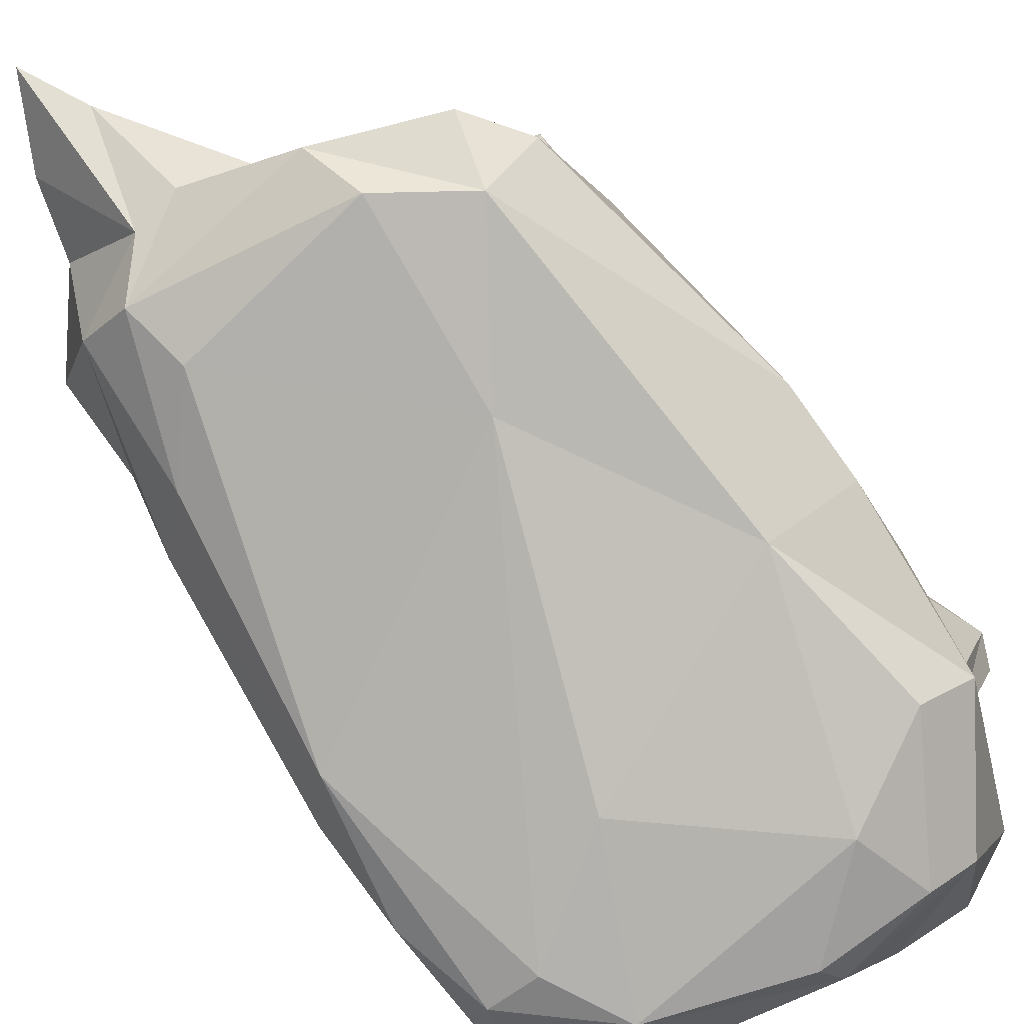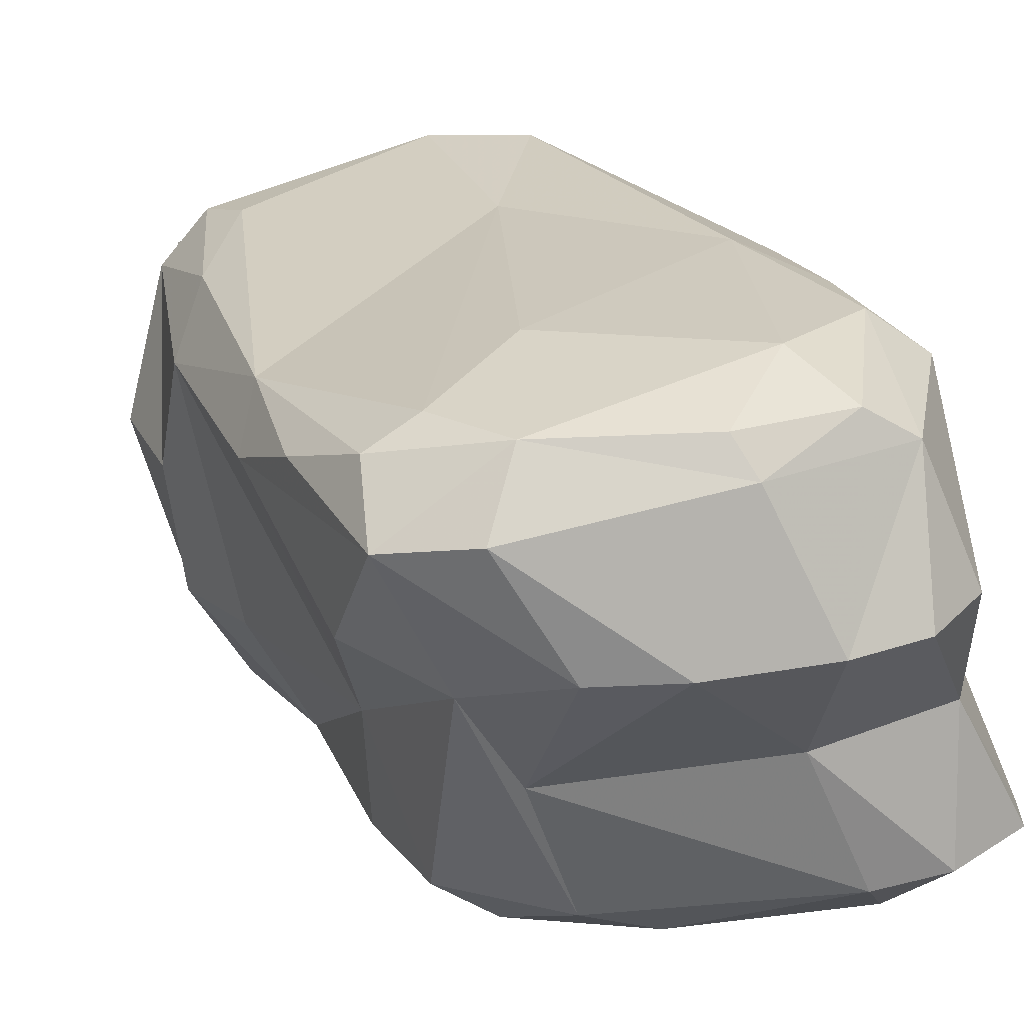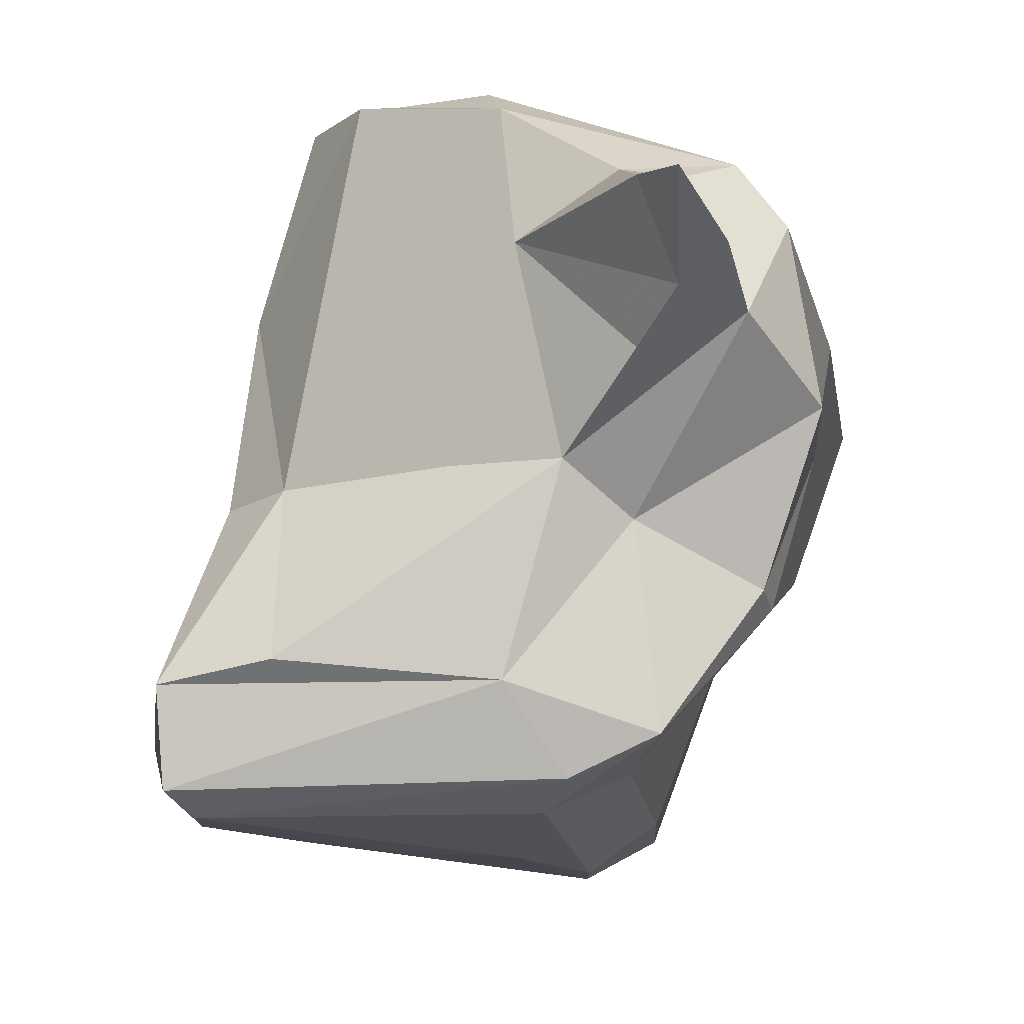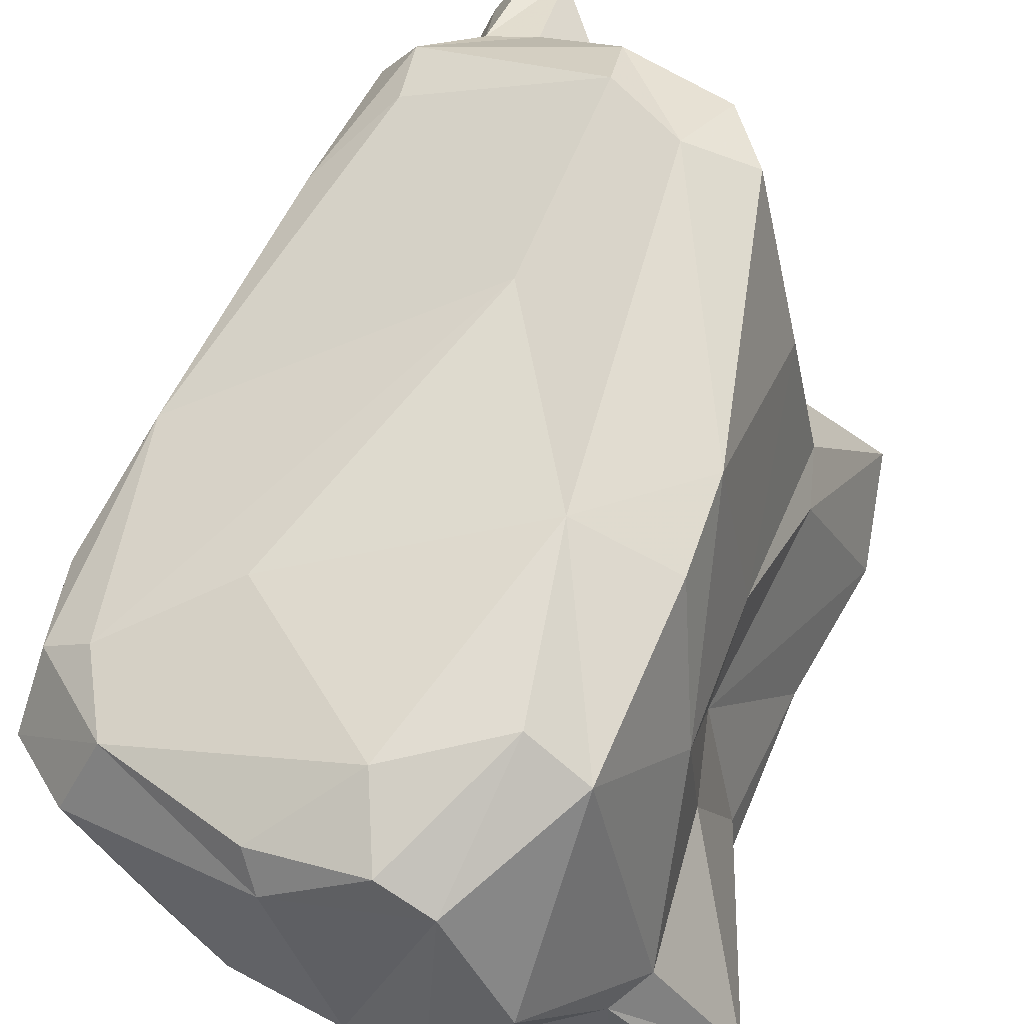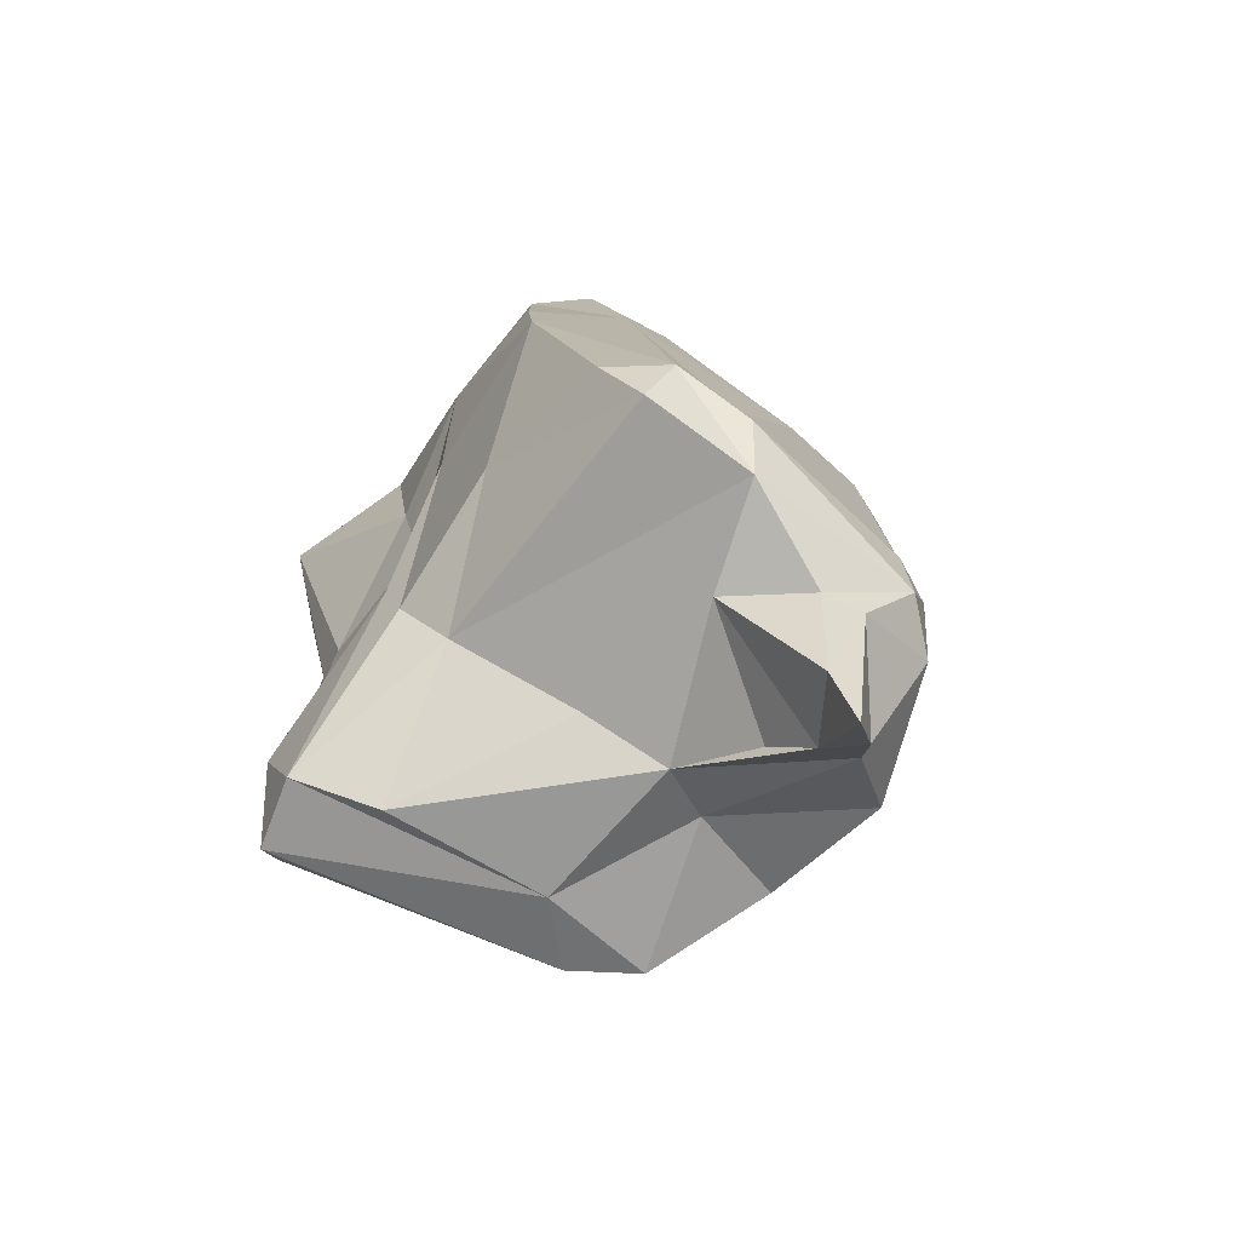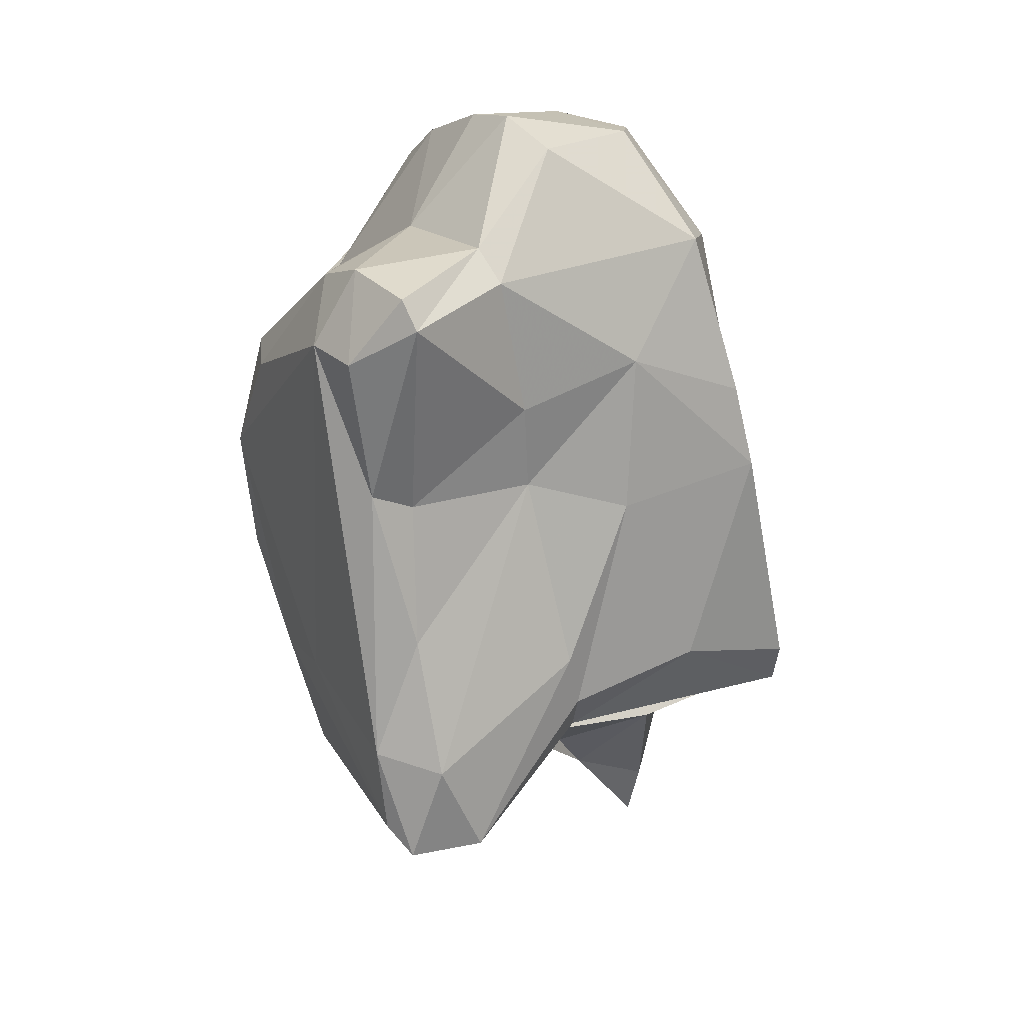
<metadata>
{"format":"obj","ext":"obj","renderer":"f3d","projection":"perspective","resolution":1024,"background":"white","views":[{"elev":76.3,"azim":141.3,"up":"+Z"},{"elev":6.8,"azim":153.4,"up":"+Z"},{"elev":-2.6,"azim":-0.1,"up":"+Z"},{"elev":48.8,"azim":-162.2,"up":"+Z"},{"elev":-64.0,"azim":-25.0,"up":"+Y"},{"elev":19.0,"azim":-111.4,"up":"+Y"}]}
</metadata>
<code>
v 190.1 289.3 75.18
v 191.3 298 73.57
v 190.6 286.5 74.38
v 189.6 303.2 74.43
v 190 304.1 74.15
v 191.3 297.5 74.81
v 190.4 286.6 76.54
v 191.7 300 78.48
v 190.9 293.4 74.74
v 191.7 301.1 82.08
v 191.6 290.3 80.25
v 192.1 297.5 78.77
v 191.2 291.9 79.83
v 191.5 303.9 77.67
v 192.1 291.1 84.41
v 192.3 297.2 86.46
v 191.6 296.6 81.84
v 192.3 304.8 77.26
v 192.3 299.7 85.86
v 198.8 285.9 74.65
v 190.8 302.1 72.81
v 191.2 287.3 73.78
v 192.9 304.5 84.55
v 193.6 307.3 79.95
v 192.1 304.5 73.48
v 192.8 288.9 80.64
v 194.4 304.2 85.53
v 193.4 290.1 88.42
v 195.3 291.3 72.83
v 195.1 307.5 83.13
v 192.5 302.3 72.32
v 191 289.9 73.45
v 194.5 288.6 88.77
v 192.8 285.9 77.07
v 194.9 299.7 86.84
v 197.5 287.2 88.52
v 196.4 287.1 81.08
v 194 304.1 73.13
v 195.2 308.1 79.3
v 197.8 291.2 72.69
v 196.5 307.4 83.8
v 195.2 290.5 89.14
v 198.7 285.9 81.14
v 197.1 307.9 78.93
v 199.5 297.6 71.74
v 197.1 300.7 71.89
v 198.9 307.6 82.46
v 199.3 300.9 72.51
v 196.1 304.8 76.47
v 198.4 287.3 73.88
v 197.5 285.6 76.65
v 200.2 286.5 79.92
v 197.2 289 89.14
v 200.9 283.3 84.38
v 201.4 302.6 75.79
v 199.5 294.1 72.15
v 197.8 286.3 85.6
v 200.2 284.7 83.25
v 200.1 282.9 86.45
v 197.2 305.5 84.95
v 200 307.1 78.58
v 199.4 307.2 83.42
v 201 294 73.26
v 200.2 288.8 74.64
v 200.7 285.7 75.57
v 199.9 285.7 87.02
v 197.8 294.1 87.49
v 201.1 286 86.89
v 201.1 297.4 72.63
v 200.8 281.1 86.37
v 204 306.1 81.31
v 201.9 282.9 85.15
v 202.6 290.1 77.54
v 205.1 297.3 84
v 202 306 78.48
v 202.4 296.6 76.5
v 203.1 287.7 78.08
v 202.4 284.6 83.99
v 201.1 301.8 85.14
v 202.2 289.1 87.35
v 202.4 287.3 87.35
v 202.9 286.8 78.48
v 204 286.2 82.19
v 203.8 290.8 85.86
v 203.1 305.6 83.29
v 204.1 288.7 81.27
v 204.8 291.4 83.92
v 203.6 303.7 78.02
v 205.8 297.9 82.37
v 204.1 303.5 83.72
v 203.4 286.9 85.99
v 204.8 300.7 78.89
v 205.4 303.3 82.91
v 205.7 304.4 81.1
v 205.9 300.7 82.65
g foo
f 65 51 20
f 65 20 50
f 34 7 51
f 20 51 3
f 64 65 50
f 51 7 3
f 50 20 22
f 20 3 22
f 40 50 22
f 32 3 1
f 3 7 1
f 22 3 32
f 40 22 29
f 56 64 50
f 64 56 63
f 56 50 40
f 1 9 32
f 29 22 32
f 2 32 9
f 45 40 29
f 56 40 45
f 69 63 45
f 63 56 45
f 31 32 2
f 29 32 31
f 6 2 9
f 45 29 31
f 69 45 48
f 48 45 46
f 21 31 2
f 45 31 46
f 4 2 6
f 38 48 46
f 2 4 21
f 38 46 31
f 4 5 21
f 25 21 5
f 25 31 21
f 38 31 25
f 43 51 52
f 65 52 51
f 82 52 65
f 37 34 43
f 51 43 34
f 65 77 82
f 26 7 34
f 34 37 26
f 65 64 77
f 64 73 77
f 26 11 7
f 11 13 7
f 73 64 76
f 13 1 7
f 63 76 64
f 12 1 13
f 12 9 1
f 76 63 69
f 6 9 12
f 6 12 8
f 69 88 76
f 48 88 69
f 48 55 88
f 8 4 6
f 48 38 55
f 14 4 8
f 49 55 38
f 14 18 4
f 5 4 18
f 18 25 5
f 18 49 25
f 38 25 49
f 72 70 54
f 54 70 59
f 72 54 78
f 59 57 54
f 43 54 58
f 58 54 57
f 78 54 43
f 78 43 52
f 83 78 52
f 58 57 43
f 83 52 82
f 83 82 86
f 57 36 43
f 77 86 82
f 36 26 43
f 43 26 37
f 86 77 73
f 73 87 86
f 11 26 15
f 17 11 15
f 76 87 73
f 11 17 13
f 89 87 76
f 13 17 12
f 17 10 12
f 10 8 12
f 92 76 88
f 14 8 10
f 88 55 75
f 75 55 61
f 61 55 49
f 14 24 18
f 24 39 18
f 39 49 18
f 44 49 39
f 44 61 49
f 59 70 68
f 70 72 68
f 66 59 68
f 66 57 59
f 78 68 72
f 78 91 68
f 91 78 83
f 66 36 57
f 86 91 83
f 26 36 33
f 28 15 33
f 26 33 15
f 87 91 86
f 16 17 15
f 16 15 28
f 76 92 89
f 16 10 17
f 16 19 10
f 94 89 92
f 19 23 10
f 94 92 88
f 10 23 14
f 94 88 75
f 94 75 71
f 75 61 71
f 14 23 24
f 23 30 24
f 47 71 44
f 71 61 44
f 47 44 30
f 24 30 39
f 44 39 30
f 66 68 81
f 81 68 91
f 36 66 81
f 84 81 91
f 53 42 36
f 42 33 36
f 53 36 81
f 80 53 81
f 80 81 84
f 42 28 33
f 91 87 84
f 67 42 53
f 67 53 80
f 74 84 87
f 74 80 84
f 16 28 42
f 35 42 67
f 74 67 80
f 74 87 89
f 35 16 42
f 95 74 89
f 90 67 74
f 93 90 74
f 79 67 90
f 93 74 95
f 19 16 35
f 79 35 67
f 95 89 94
f 60 35 79
f 94 93 95
f 35 23 19
f 27 23 35
f 27 35 60
f 85 79 90
f 85 90 93
f 85 93 94
f 85 60 79
f 62 60 85
f 94 71 85
f 30 23 27
f 41 27 60
f 62 41 60
f 30 27 41
f 47 62 85
f 71 47 85
f 47 41 62
f 47 30 41
g

</code>
